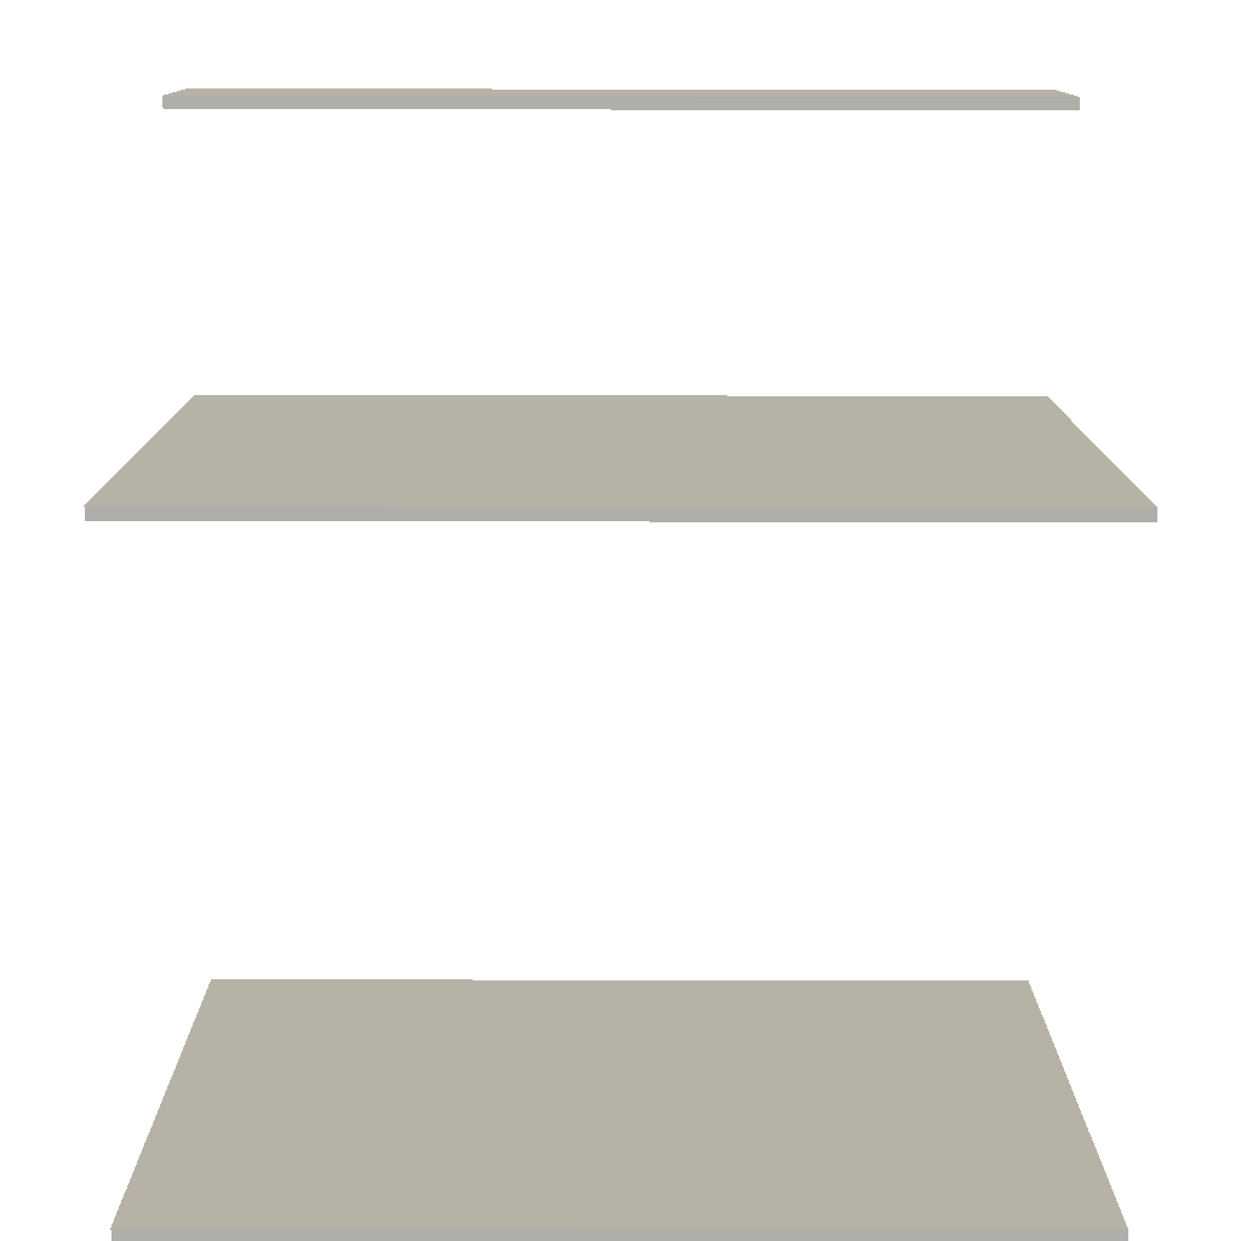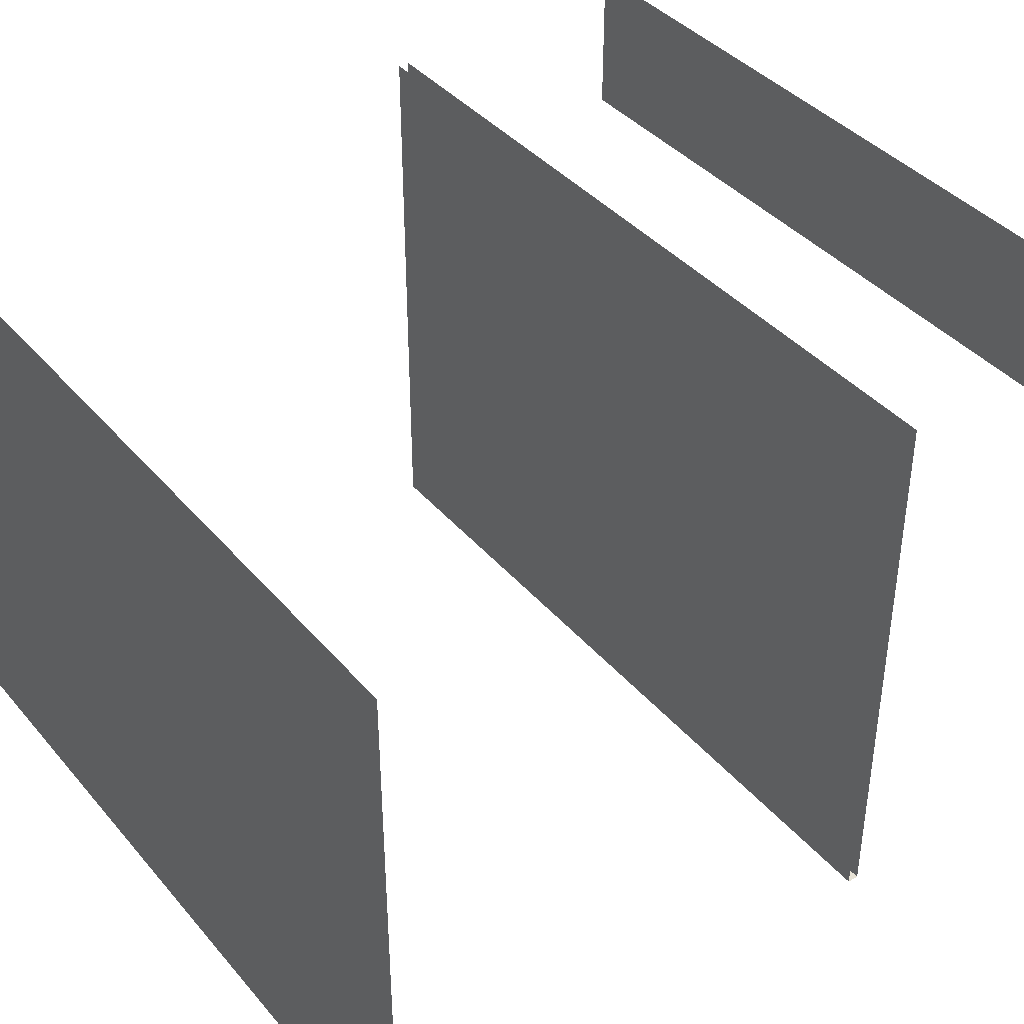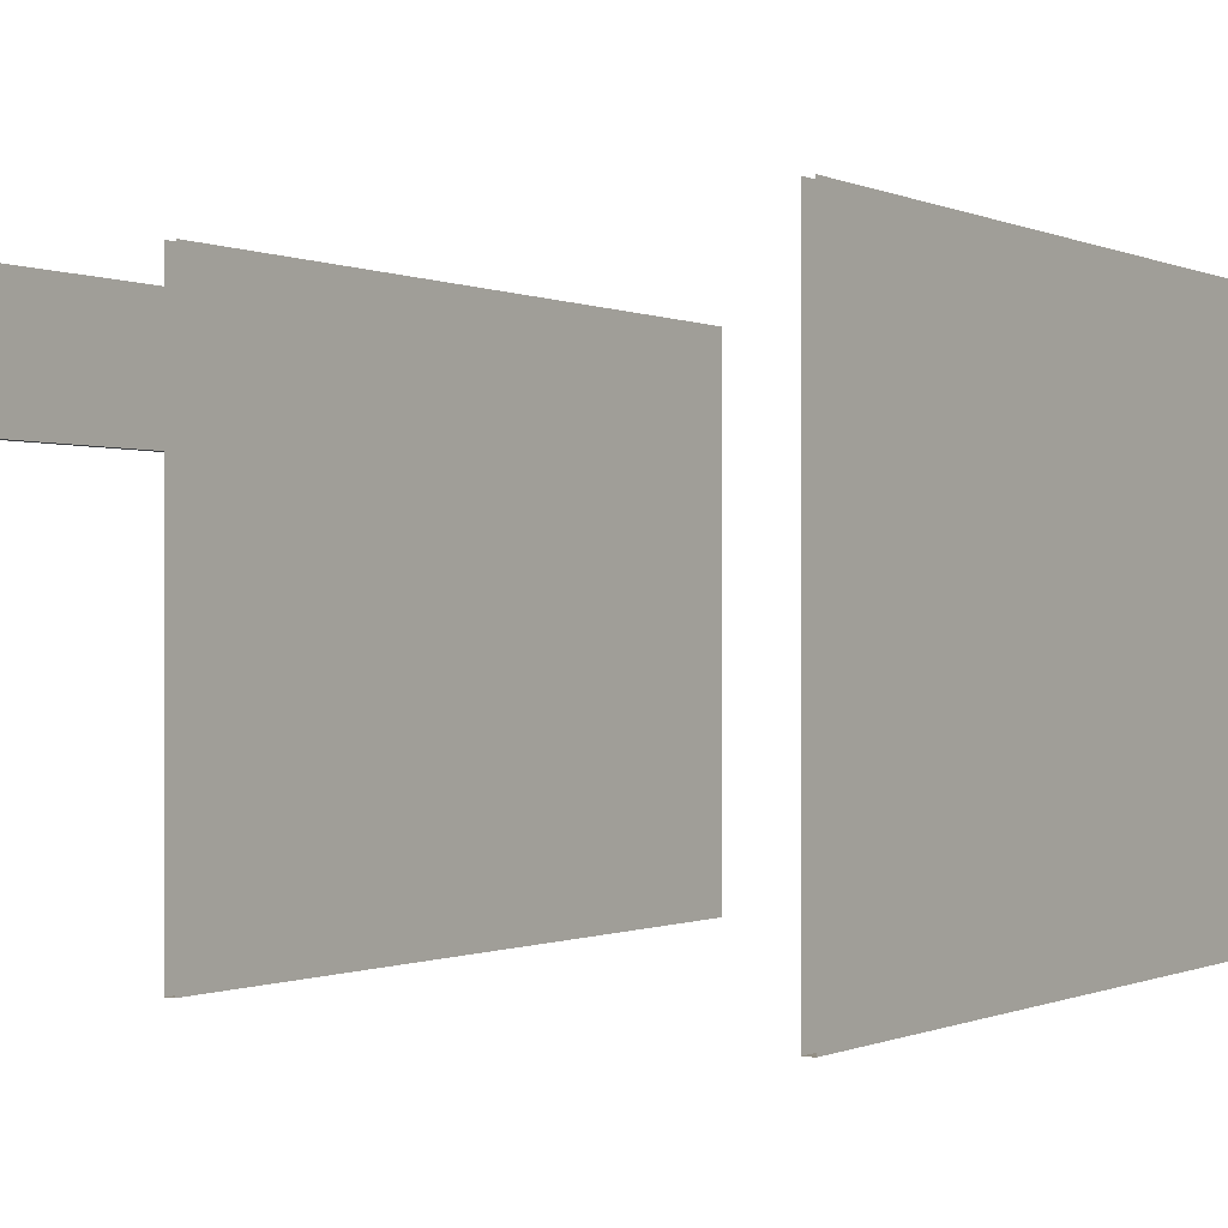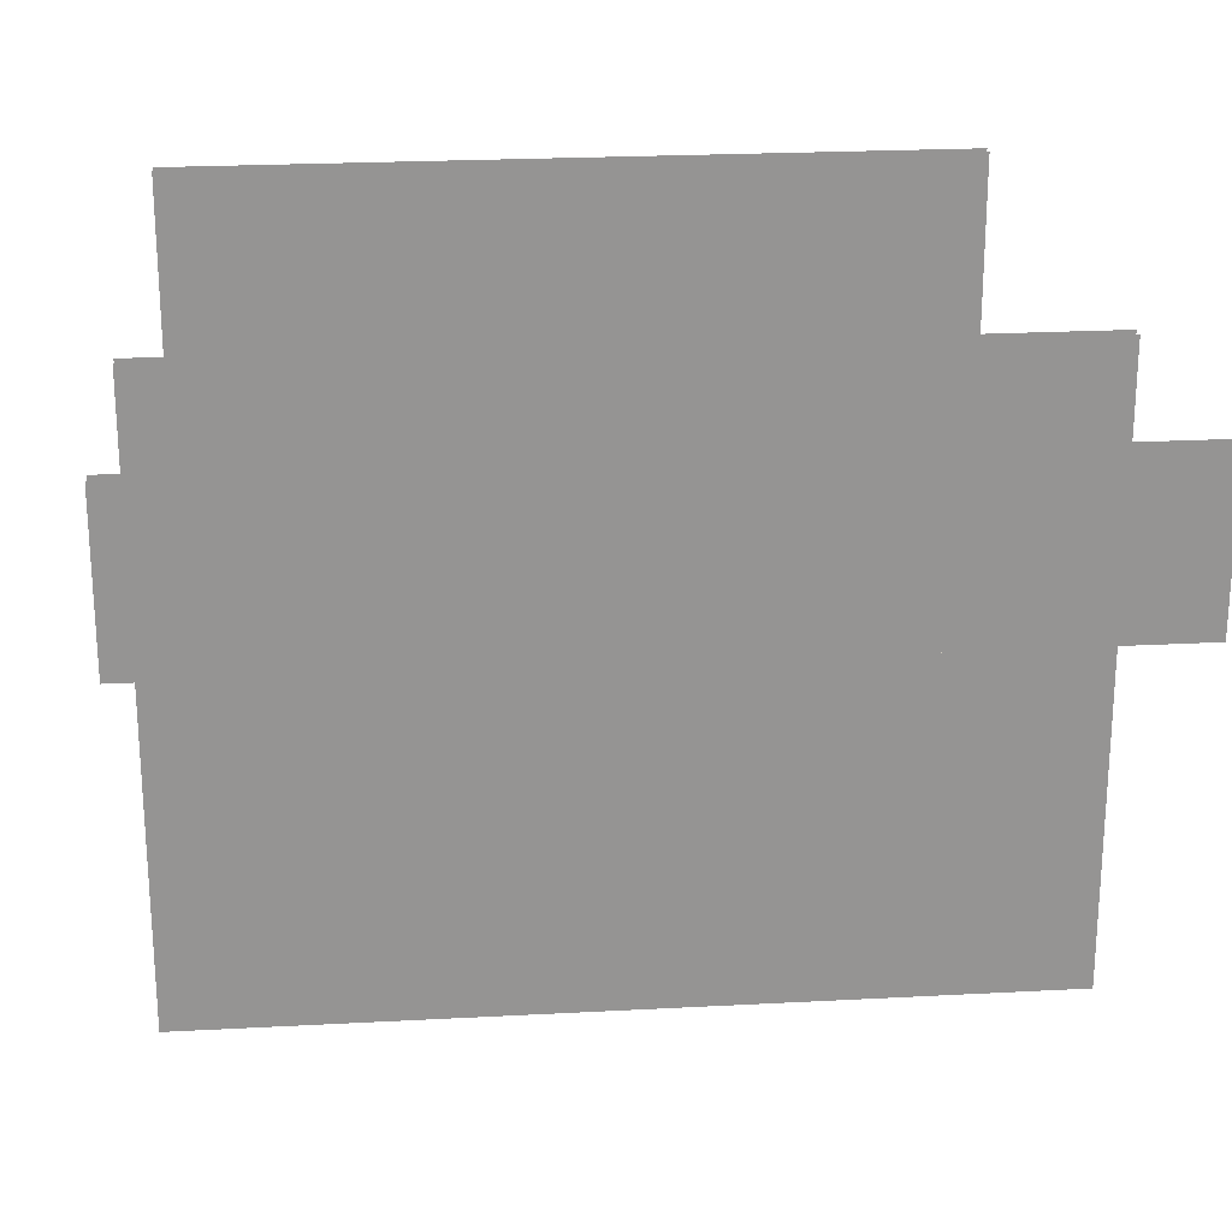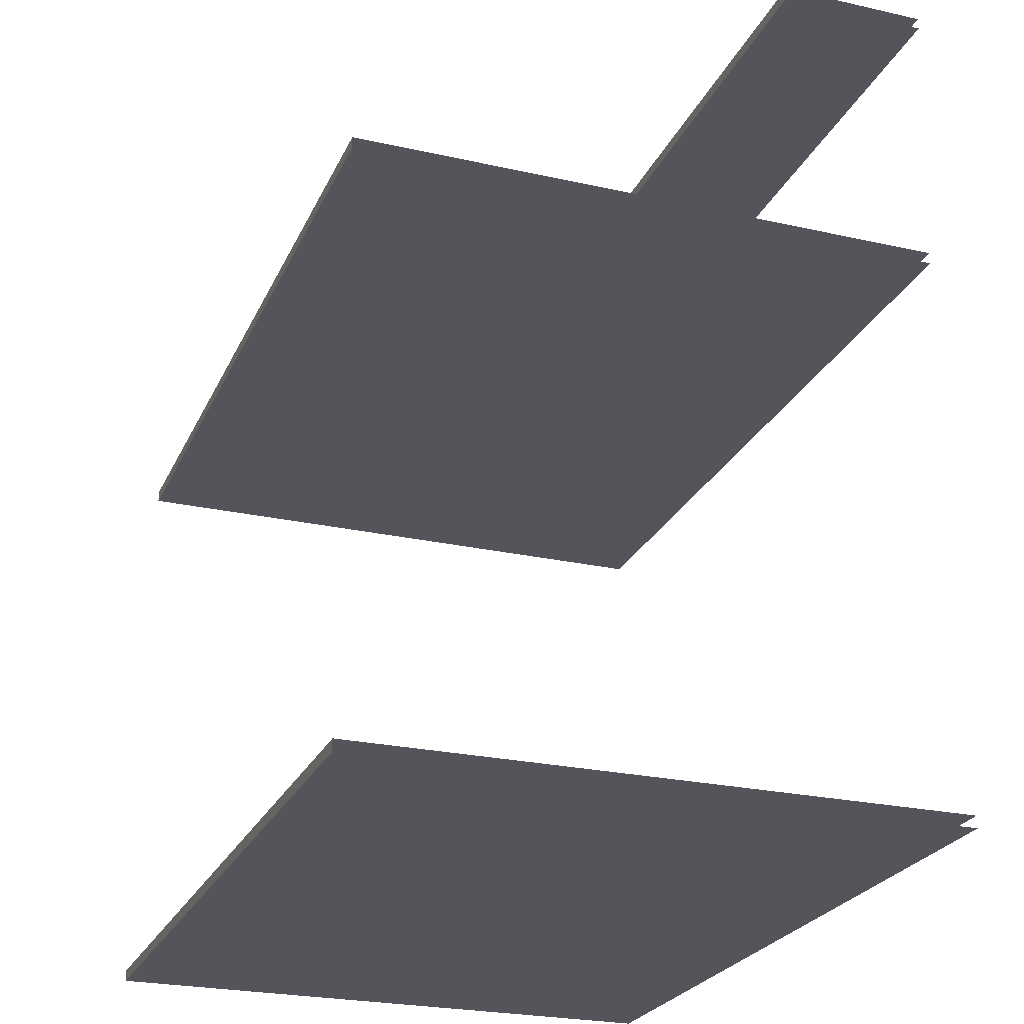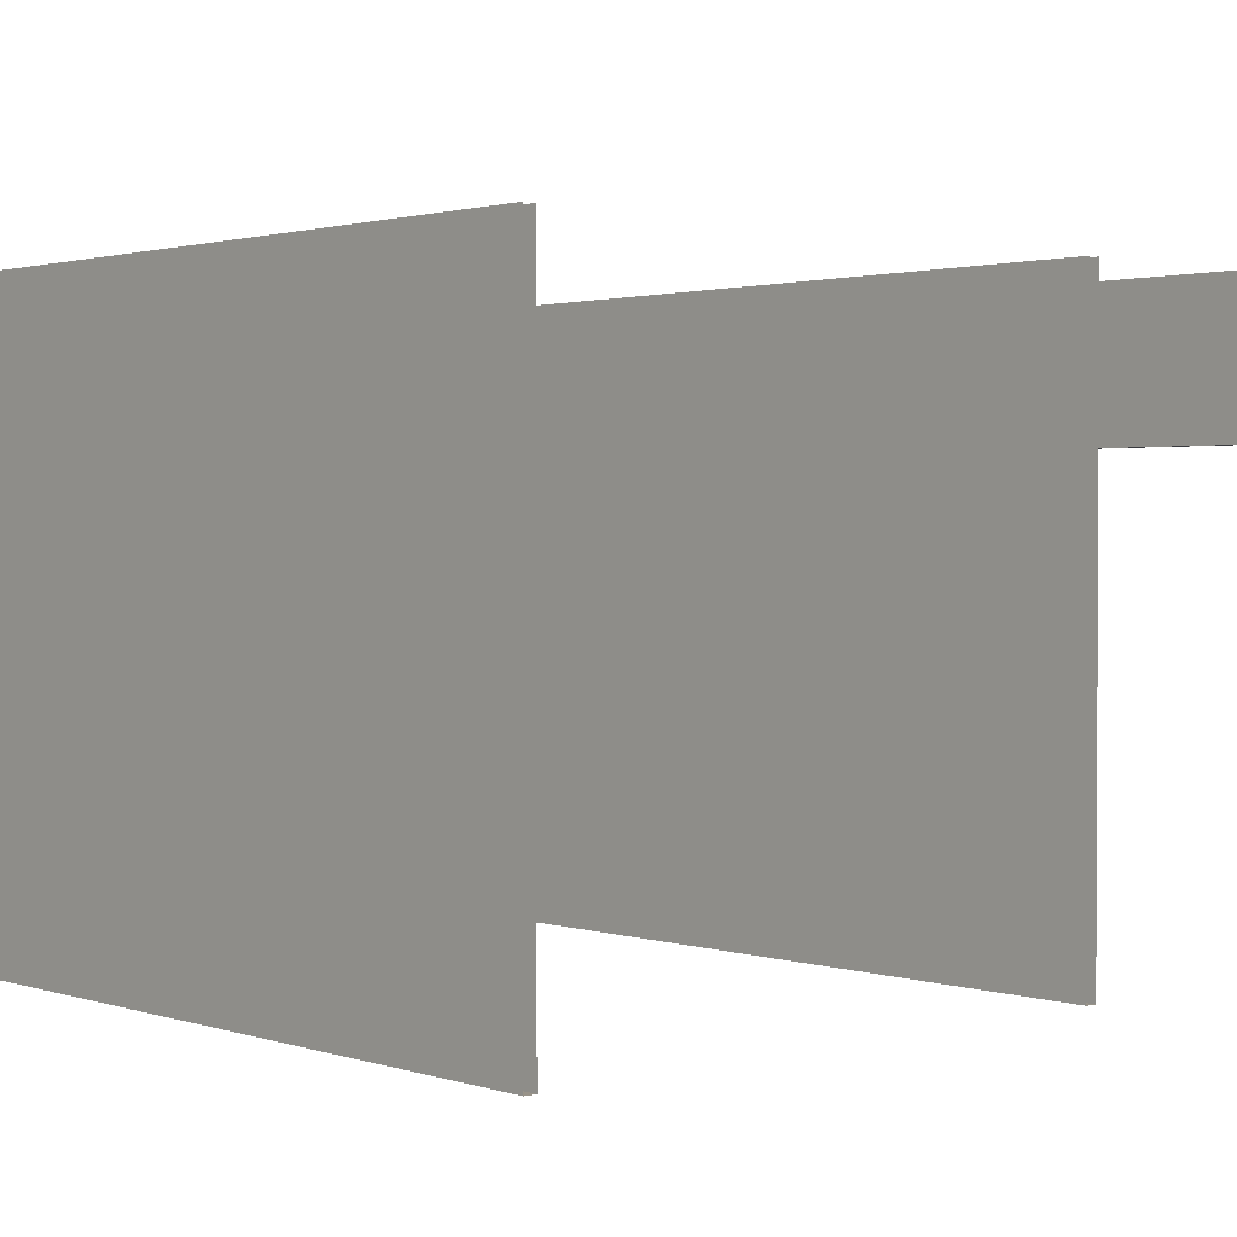
<metadata>
{"format":"obj","ext":"obj","renderer":"f3d","projection":"perspective","resolution":1024,"background":"white","views":[{"elev":-77.7,"azim":179.9,"up":"+Z"},{"elev":40.1,"azim":53.8,"up":"+Z"},{"elev":-0.4,"azim":-55.8,"up":"+Z"},{"elev":23.2,"azim":174.8,"up":"+Z"},{"elev":-24.9,"azim":-110.1,"up":"+Y"},{"elev":1.6,"azim":48.7,"up":"+Z"}]}
</metadata>
<code>
o Felt_Panel_front.001_Cube.006
v -0.01816 2.29 -1.705
v -0.01816 2.29 -1.205
v -0.6939 2.29 -1.205
v -0.6939 2.29 -1.705
v -0.01816 2.299 -1.705
v -0.01816 2.299 -1.205
v -0.6939 2.299 -1.205
v -0.6939 2.299 -1.705
f 1 2 3 4
f 5 8 7 6
f 5 1 4 8
o Felt_Panel_front.004_Cube.004
v -0.01816 2.528 -1.324
v -0.01816 2.528 -1.197
v -0.6939 2.528 -1.197
v -0.6939 2.528 -1.324
v -0.01816 2.538 -1.324
v -0.01816 2.538 -1.197
v -0.6939 2.538 -1.197
v -0.6939 2.538 -1.324
f 9 10 11 12
f 13 16 15 14
f 13 9 12 16
o Felt_Panel_front.002_Cube.002
v -0.01816 1.803 -1.705
v -0.01816 1.803 -1.205
v -0.6939 1.803 -1.205
v -0.6939 1.803 -1.705
v -0.01816 1.813 -1.705
v -0.01816 1.813 -1.205
v -0.6939 1.813 -1.205
v -0.6939 1.813 -1.705
f 17 18 19 20
f 21 24 23 22
f 21 17 20 24

</code>
